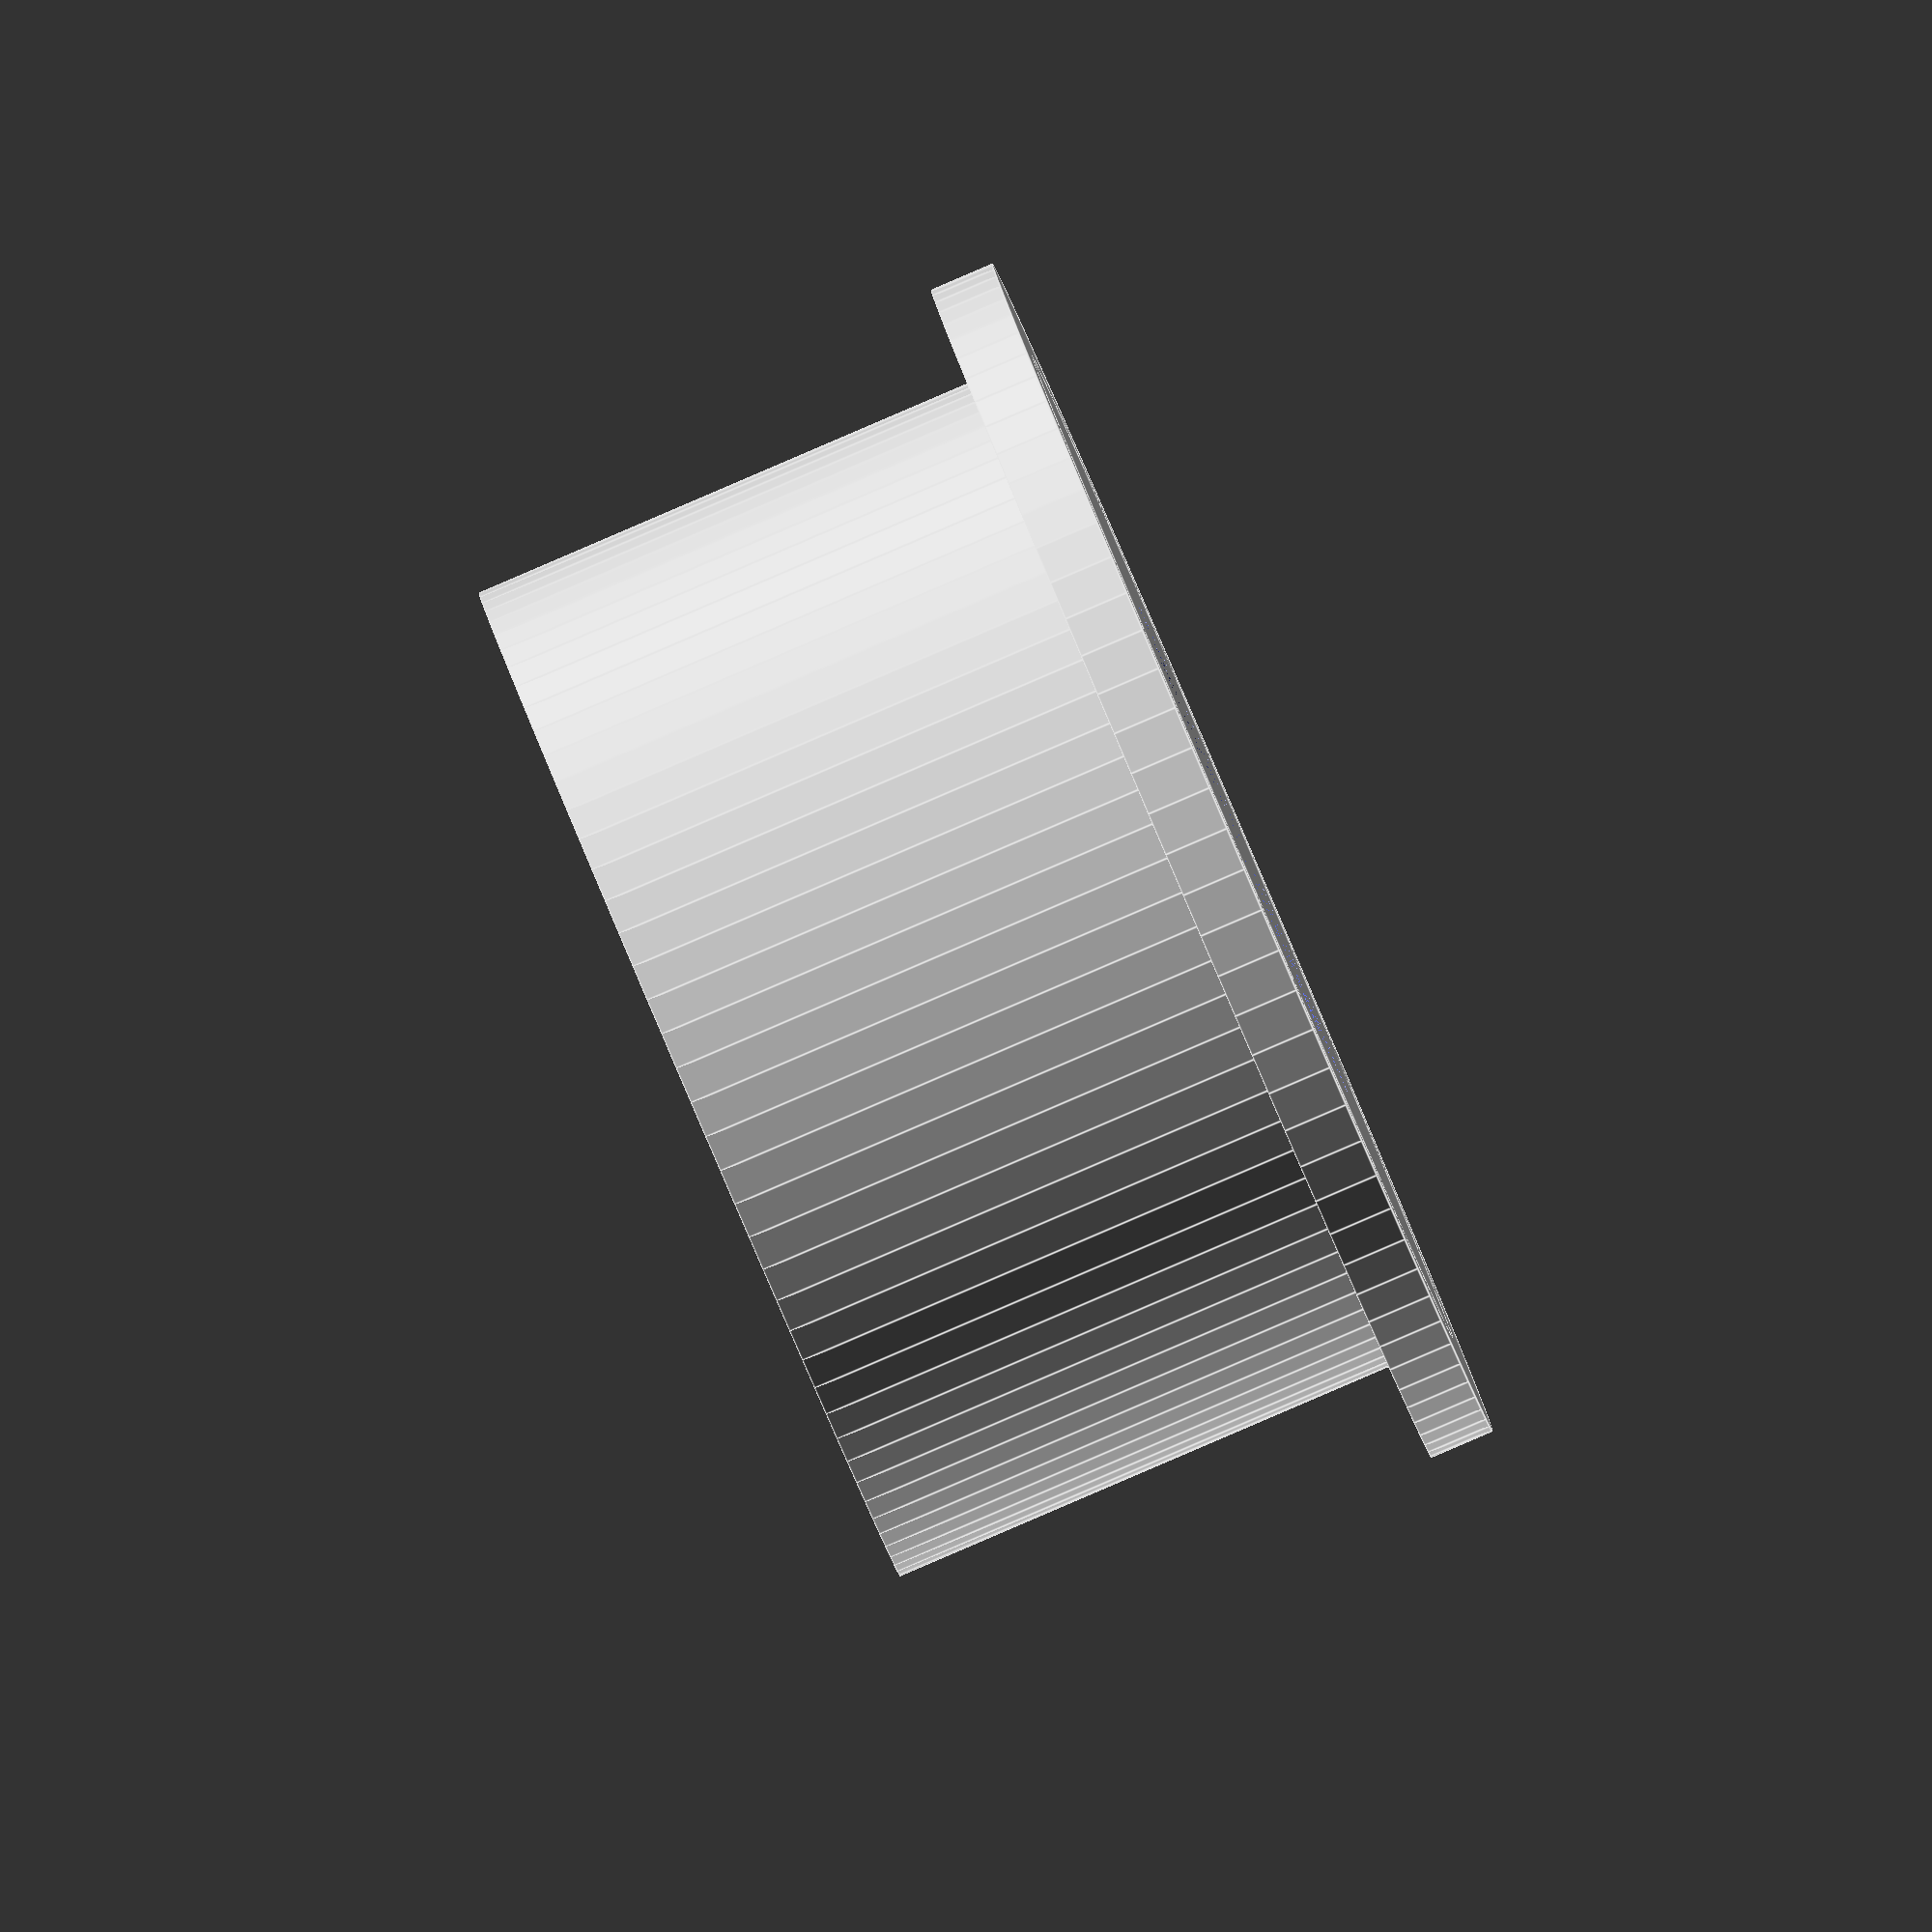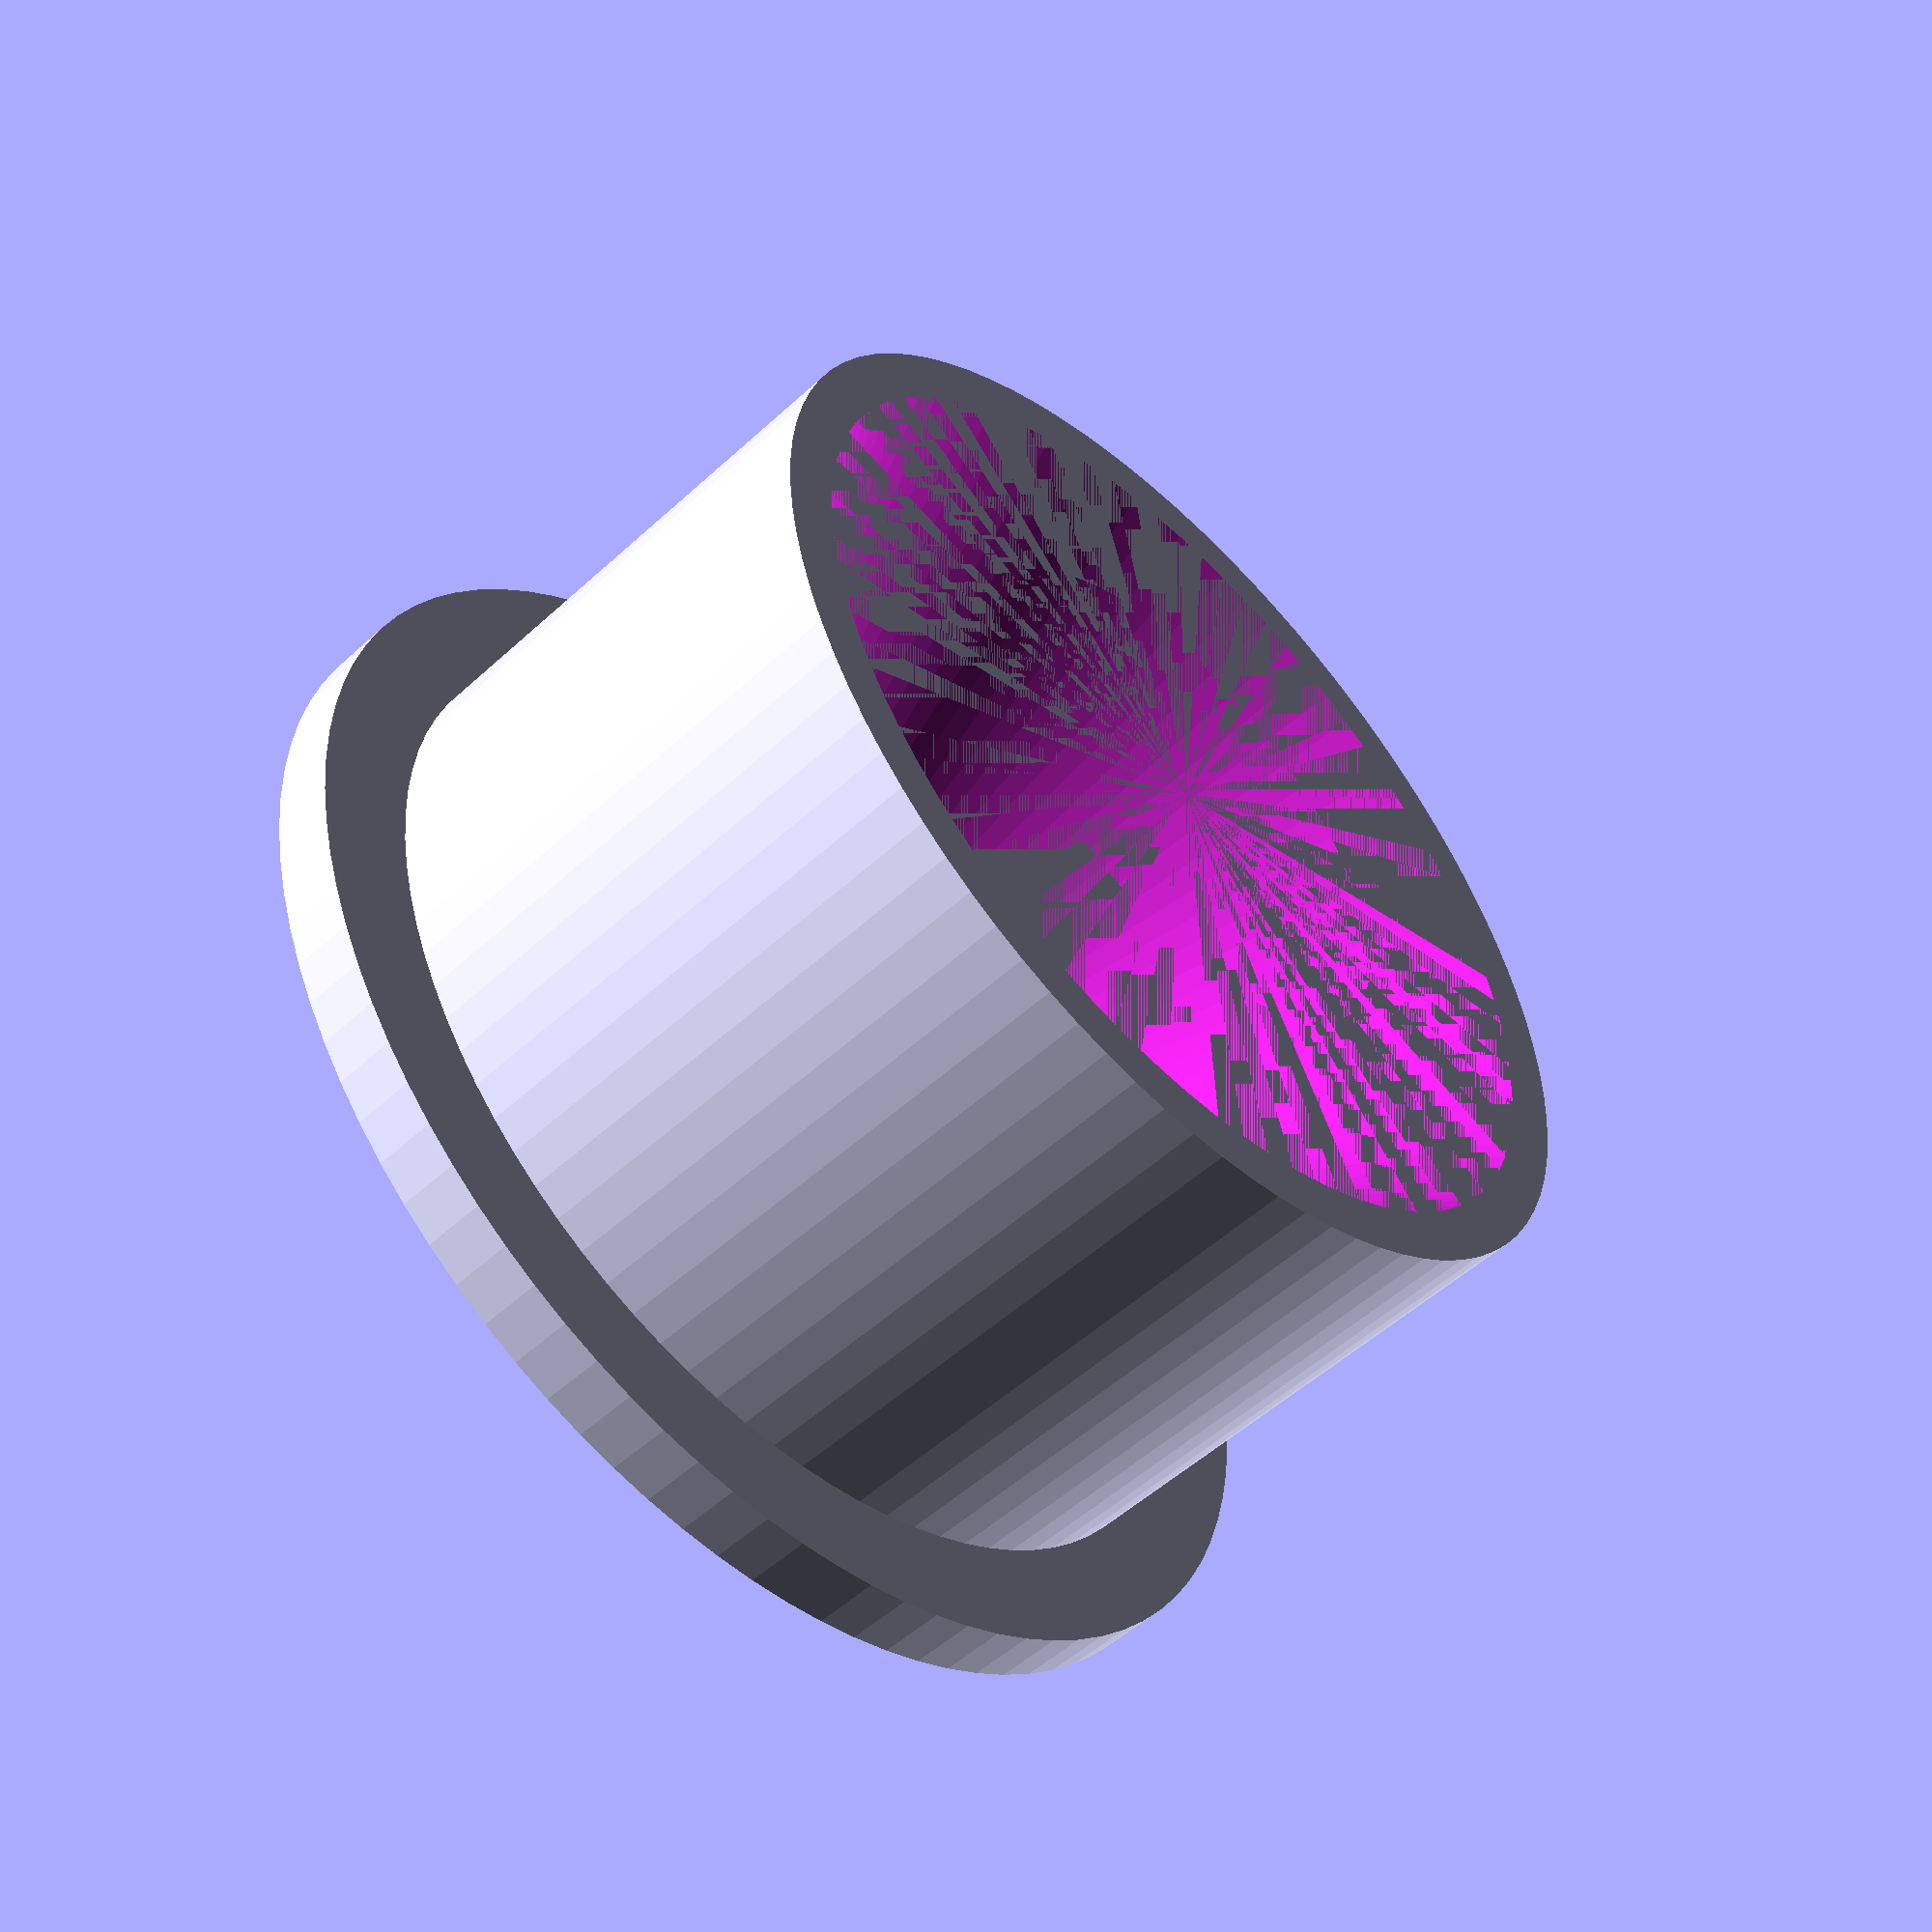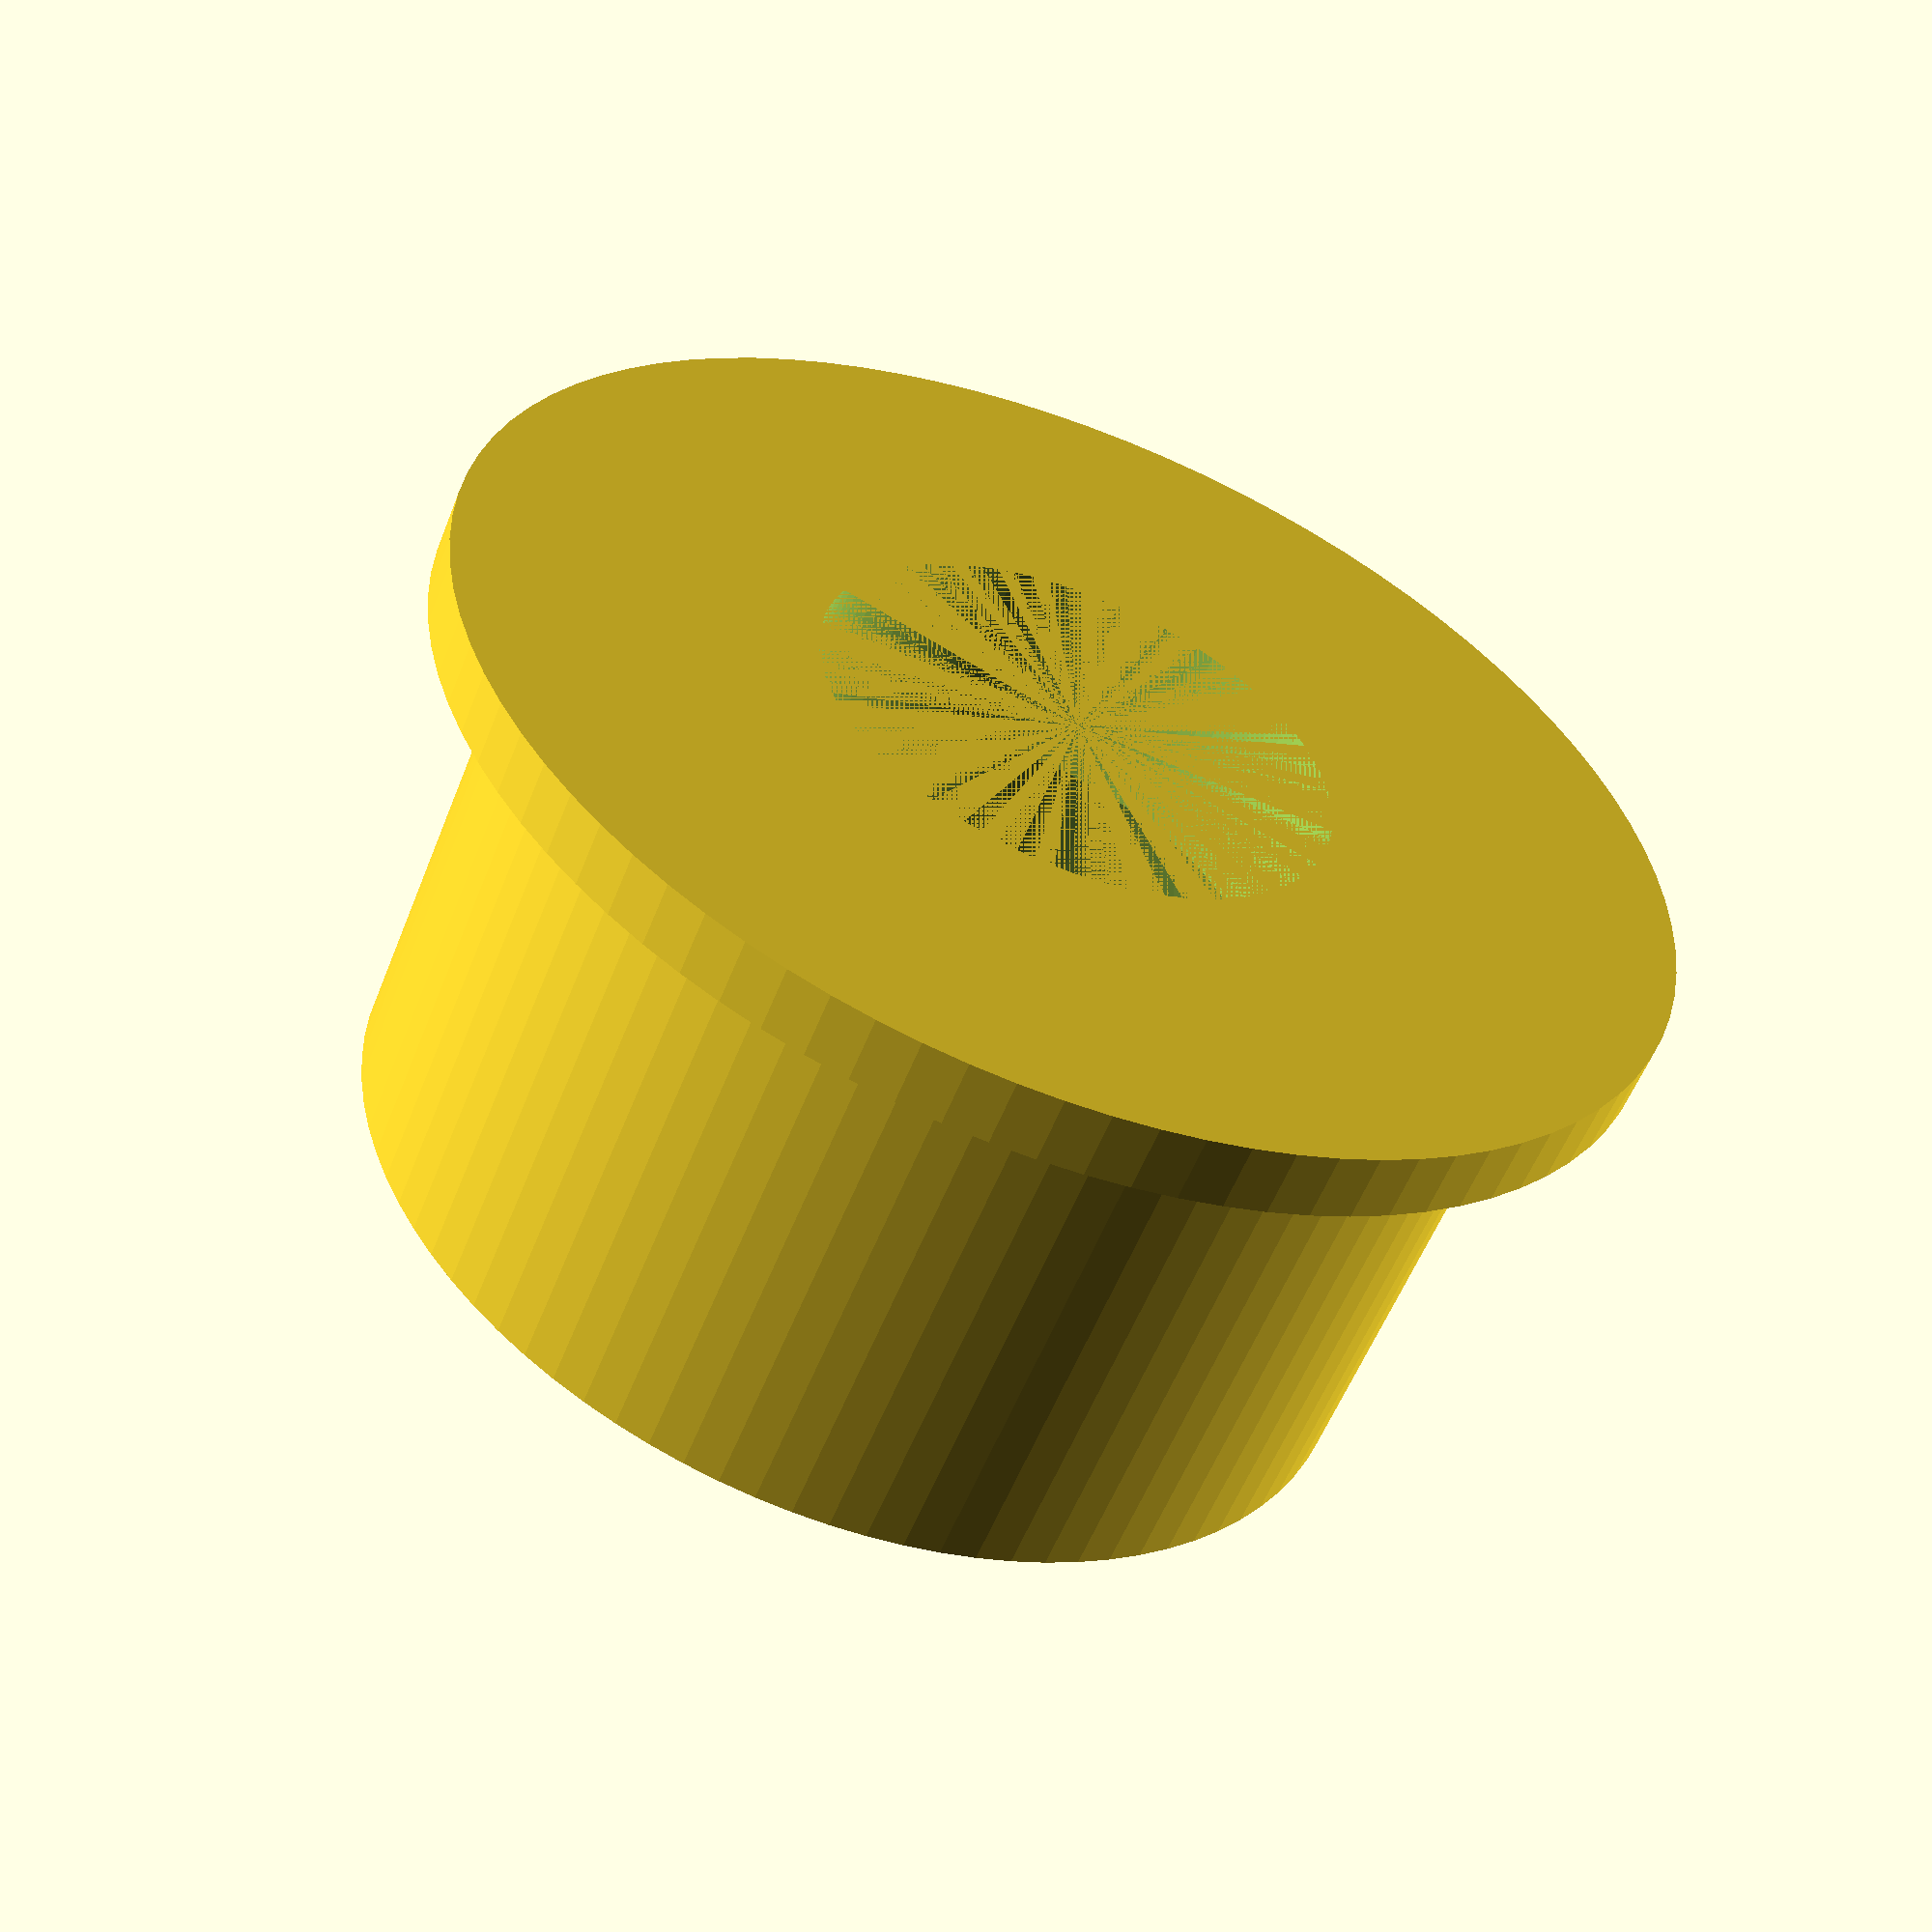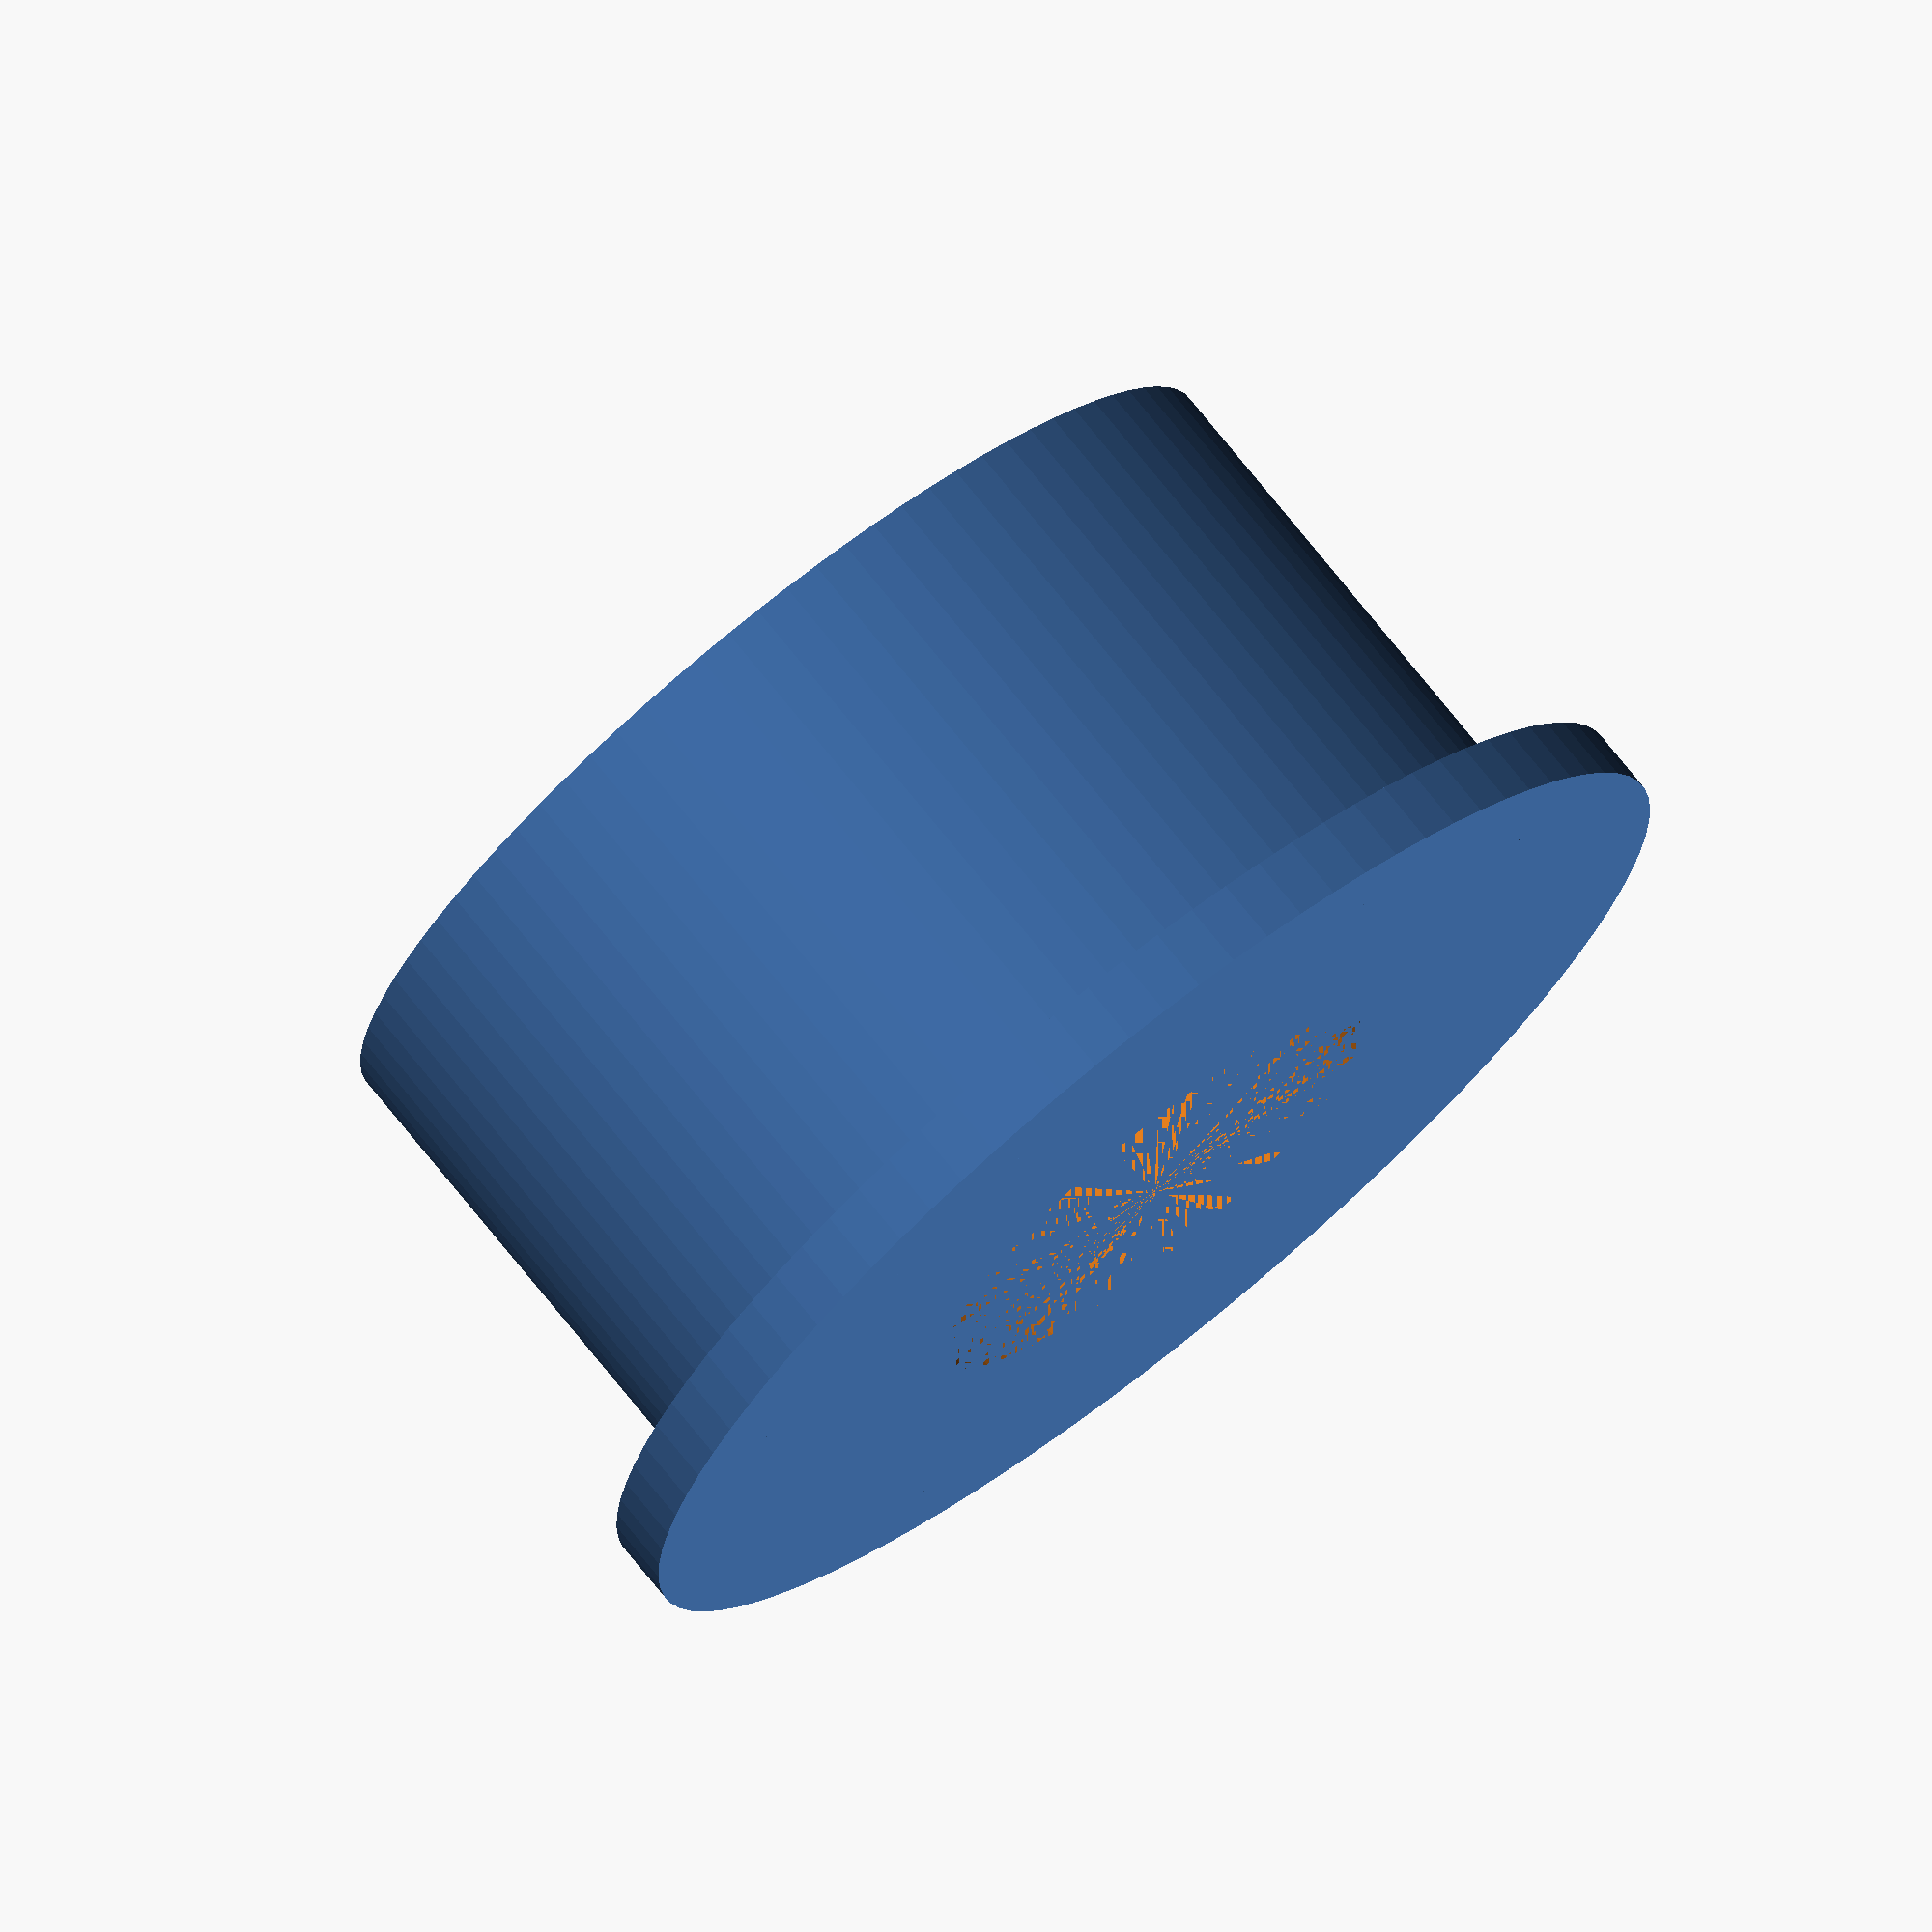
<openscad>
$fn=90;

// Diameter of hole we're piloting for
$centerholedia = 1;
// Inner diameter of pipe we need the extension to fit inside of
$pipedia = 2;
// Inner diameter of fitting we need the base to fit inside of
$fittingdia = 2.375;
// Height of the pipe insert
$exten = 1;
// Height of angled part of pilot
$pilotdepth = $exten - .25;
// thickness of rim to hold piece between pipe and fitting
$basethick = .125;
// pilot rim width
$pilotrimwidth = .1;


difference () {
  union () {
    cylinder (h=$basethick,
              r= $fittingdia/2);
    cylinder (h=$exten + $basethick,
              r=$pipedia/2);
  }
  union () {
    translate ([0,0,$exten - $pilotdepth + $basethick])
      cylinder (h=$pilotdepth,
                r1 = $centerholedia/2,
                r2 = $pipedia/2 - $pilotrimwidth);
    cylinder (h=$basethick + $exten,
              r=$centerholedia/2);
  }
}

</openscad>
<views>
elev=268.4 azim=94.4 roll=66.8 proj=o view=edges
elev=52.4 azim=219.9 roll=314.7 proj=p view=solid
elev=235.9 azim=203.7 roll=21.2 proj=p view=solid
elev=105.8 azim=104.8 roll=38.7 proj=o view=solid
</views>
